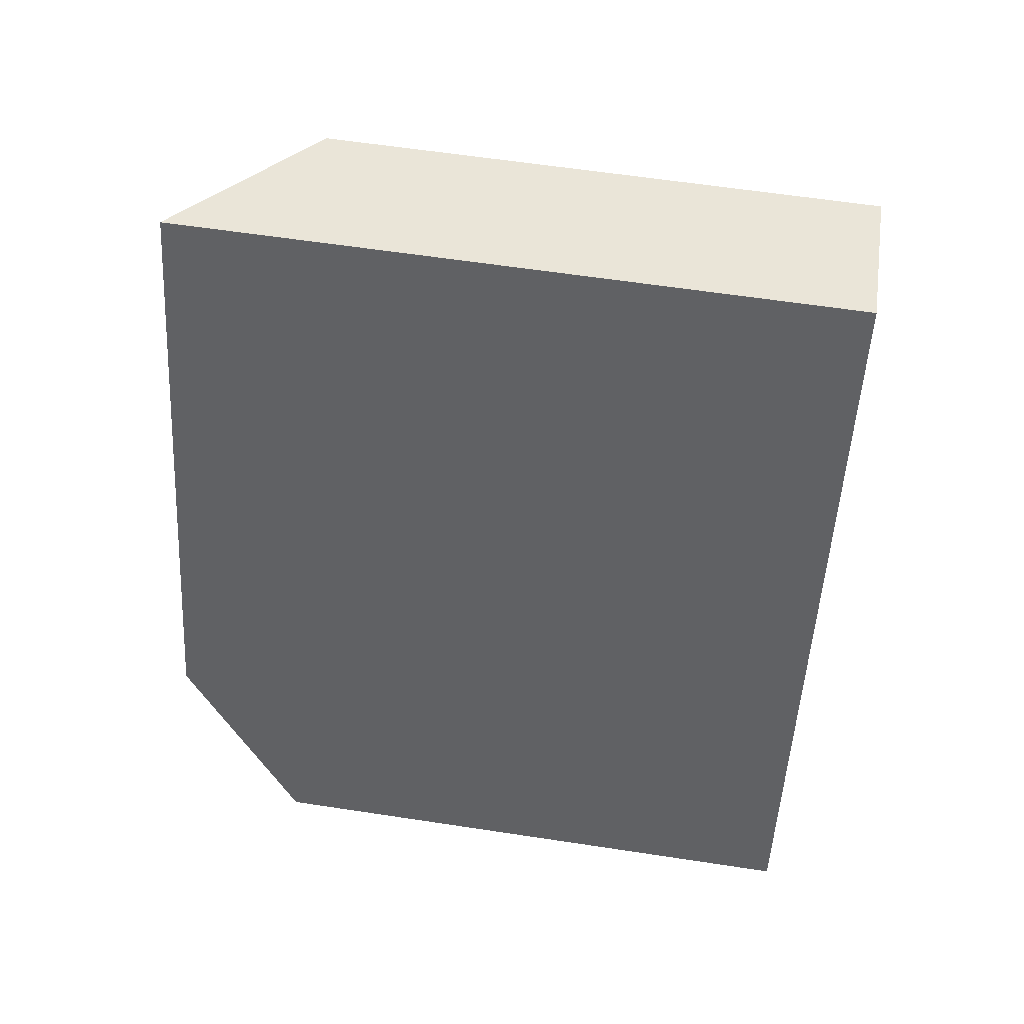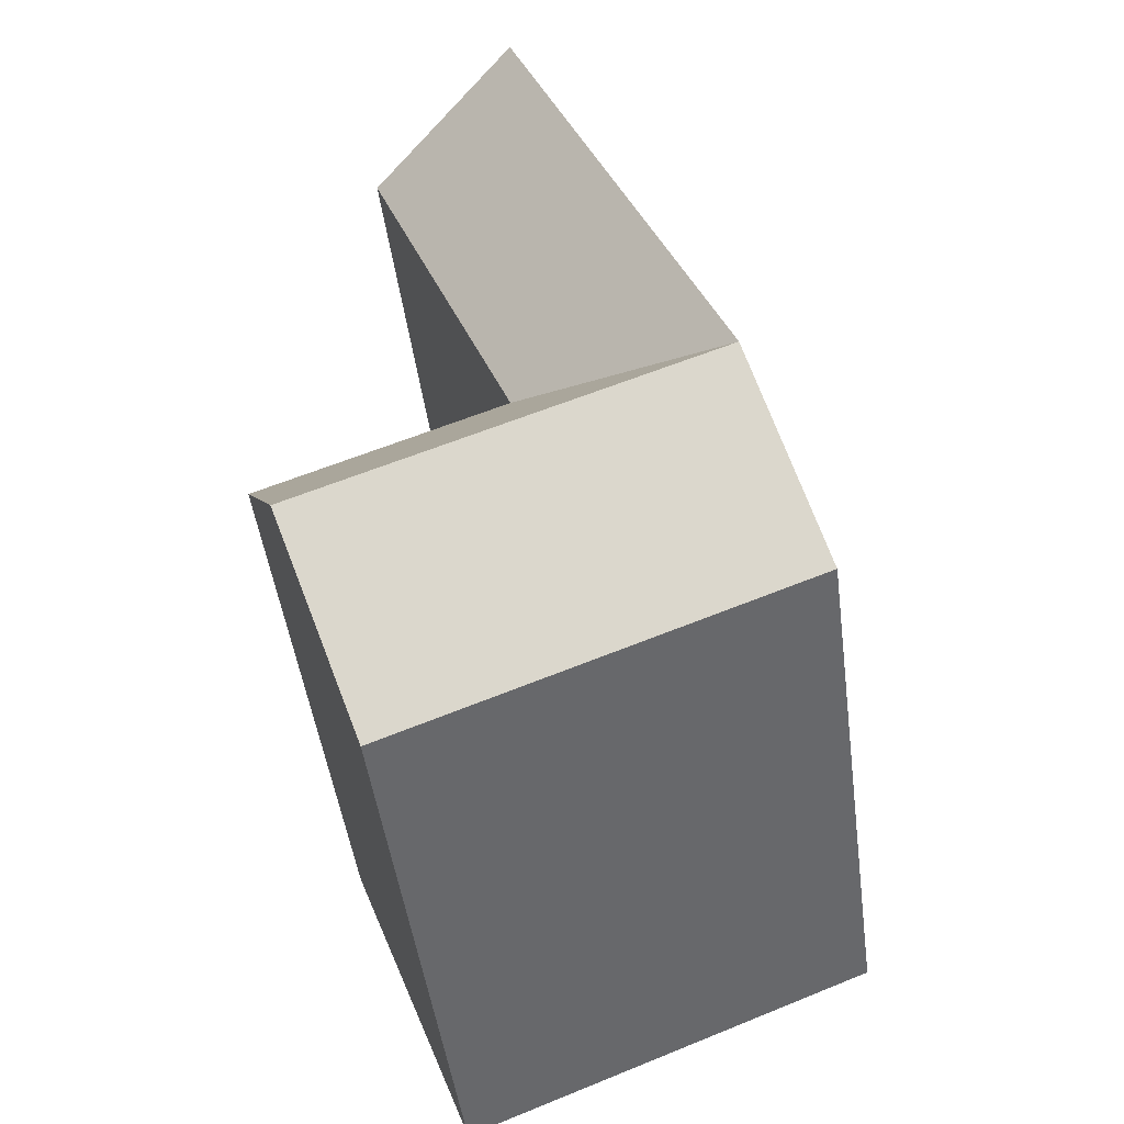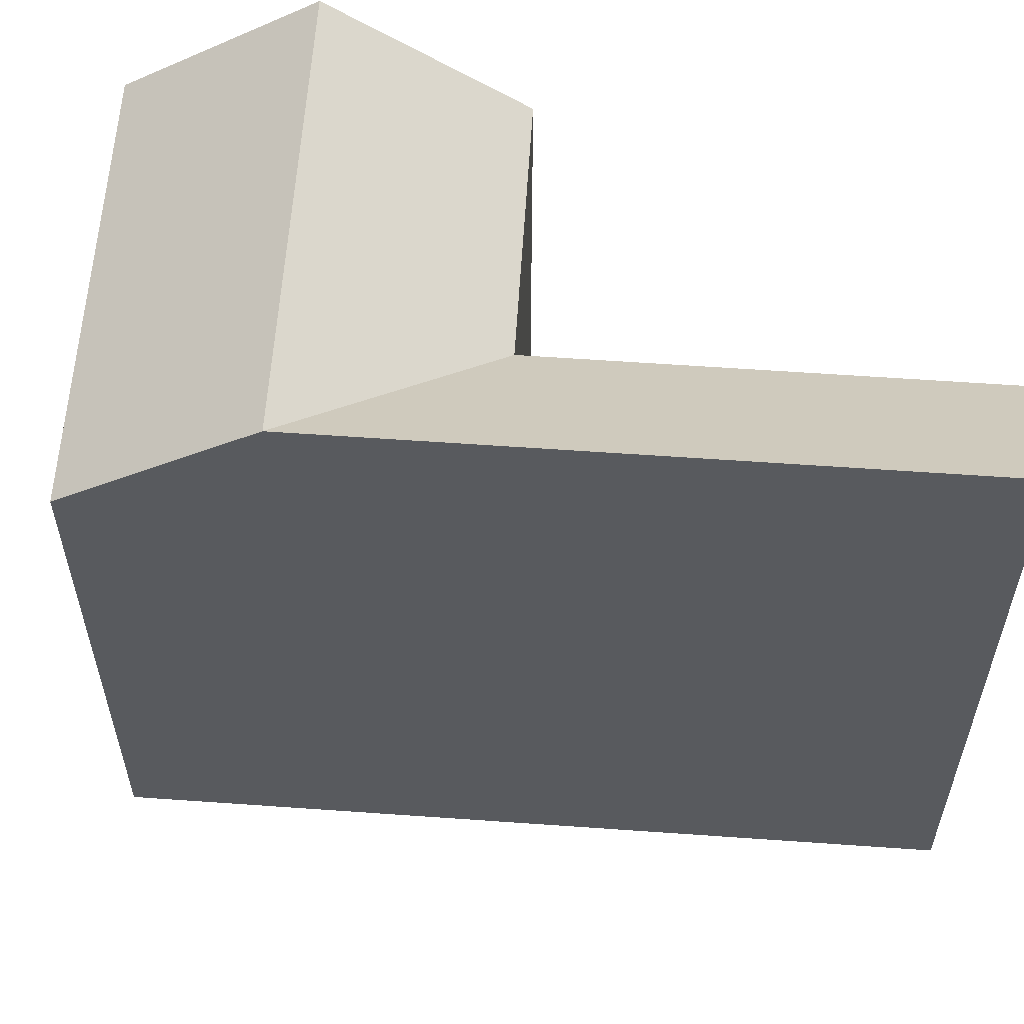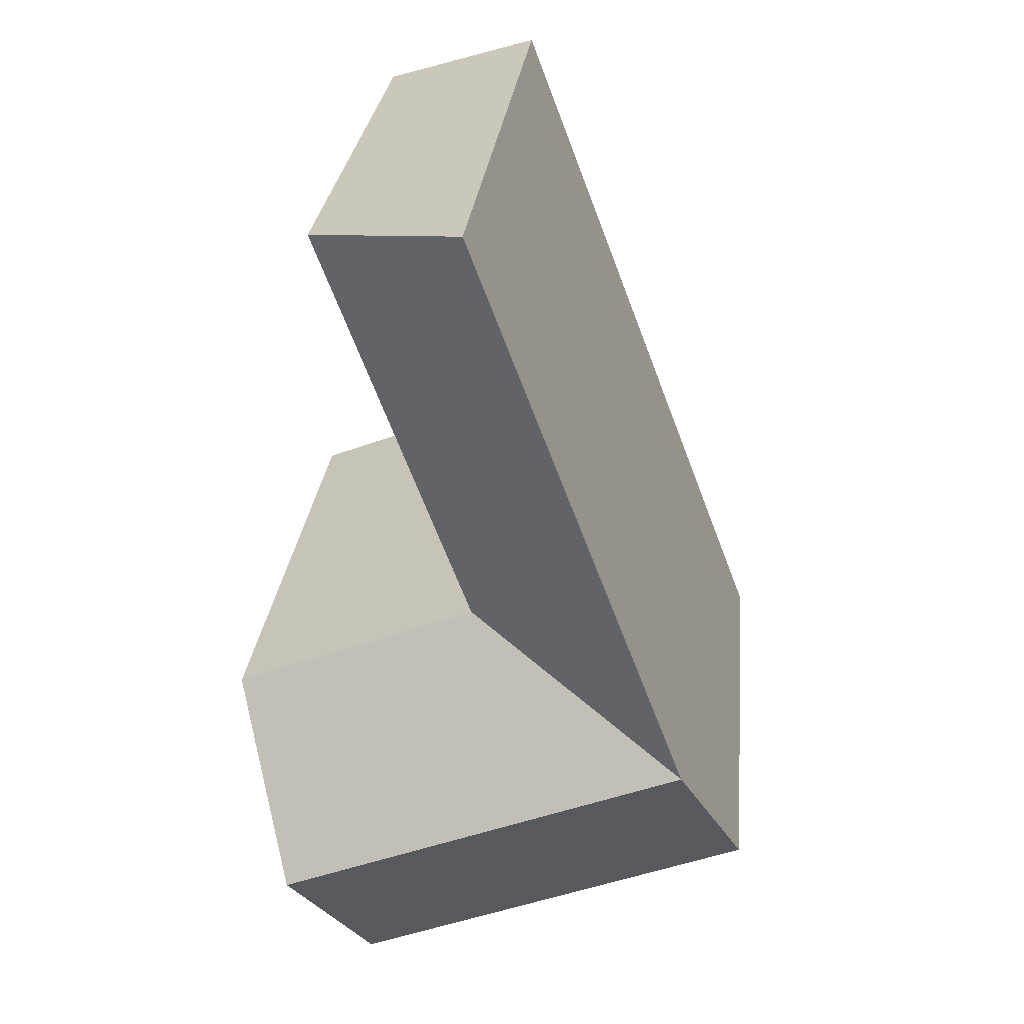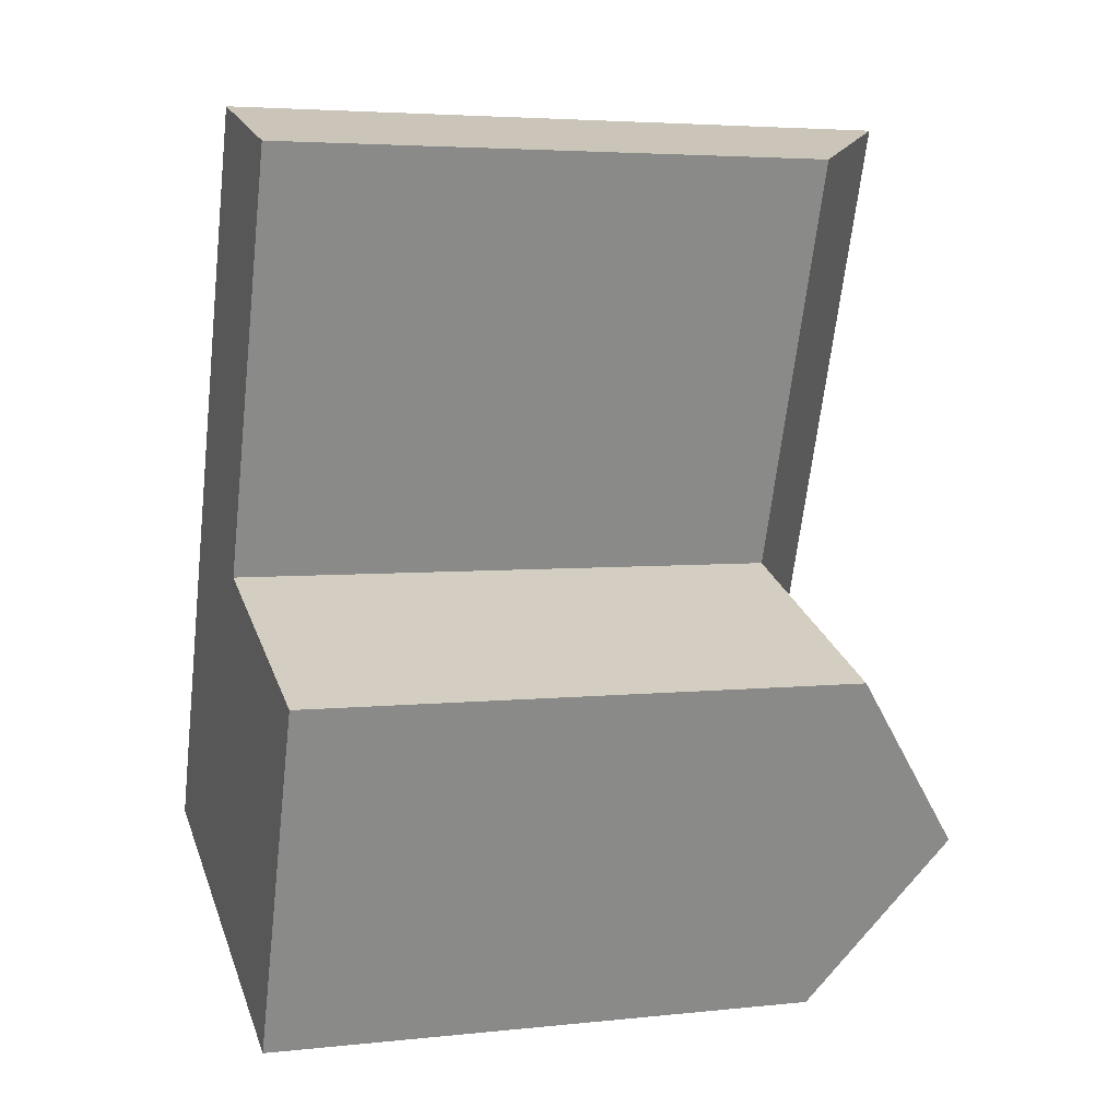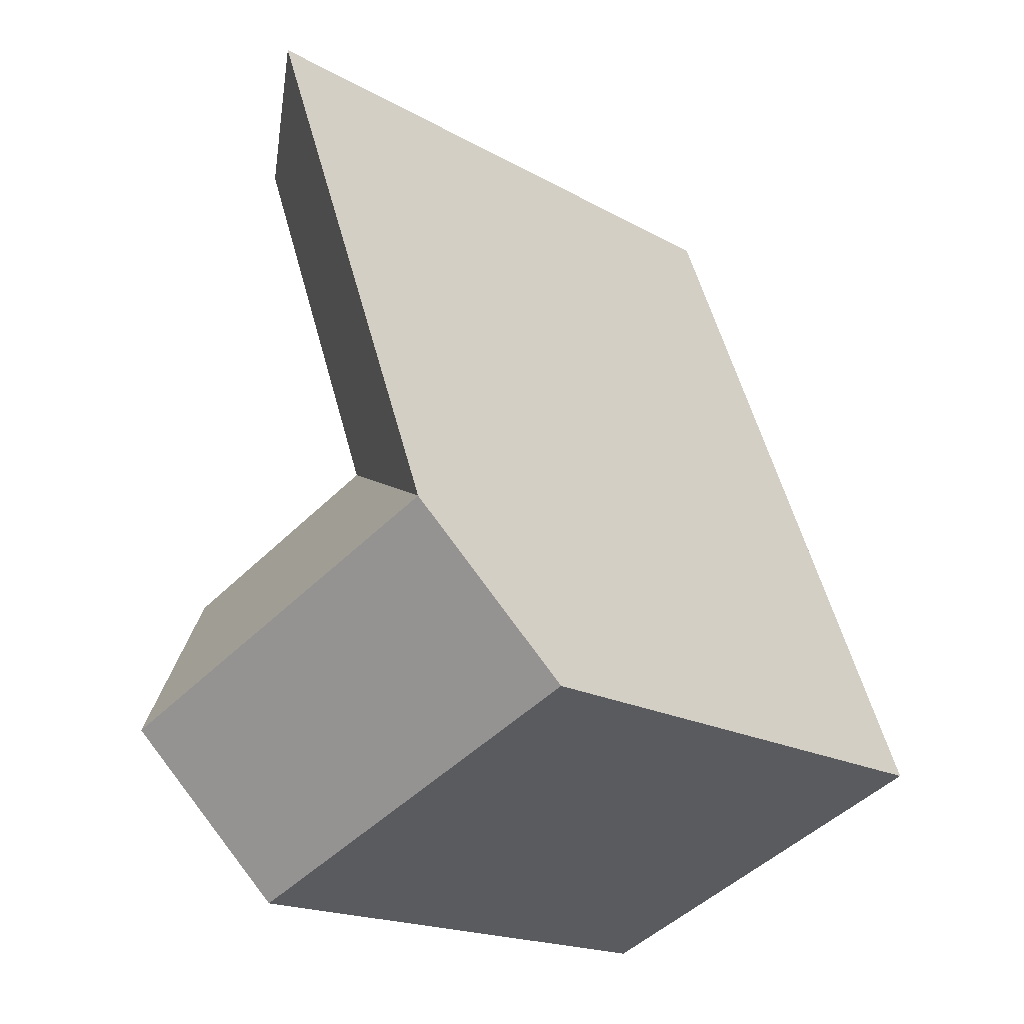
<metadata>
{"format":"obj","ext":"obj","renderer":"f3d","projection":"perspective","resolution":1024,"background":"white","views":[{"elev":60.1,"azim":-81.1,"up":"+Z"},{"elev":-48.0,"azim":-172.4,"up":"+Z"},{"elev":58.8,"azim":-65.0,"up":"+Y"},{"elev":26.9,"azim":-174.4,"up":"+Z"},{"elev":4.4,"azim":71.0,"up":"+Z"},{"elev":-18.8,"azim":-136.6,"up":"+Z"}]}
</metadata>
<code>
v  16.46 23.91 0.4085
v  5.56 19.54 -2.177
v  7.826 23.91 3.79
v  14.21 19.54 -5.561
v  18.72 19.54 6.378
v  10.09 19.54 9.757
v  0.0004172 19.54 -0.0006183
v  2.267 23.91 5.966
v  4.533 23.91 11.93
v  9.726 23.91 25.6
v  15.47 19.54 23.92
v  14.21 3.405e-16 -5.561
v  5.559 1.332e-16 -2.176
v  18.72 -3.906e-16 6.379
v  10.09 -5.975e-16 9.757
v  0 0 0
v  4.533 -7.307e-16 11.93
v  9.726 -1.568e-15 25.6
v  15.47 -1.465e-15 23.92
g defaultobject
f 1 2 3
f 2 1 4
f 5 3 6
f 3 5 1
f 7 3 2
f 3 7 8
f 3 8 6
f 8 9 6
f 6 10 11
f 10 6 9
f 2 12 13
f 12 2 4
f 4 14 12
f 14 4 5
f 5 4 1
f 14 6 15
f 6 14 5
f 9 16 17
f 16 9 7
f 7 9 8
f 7 13 16
f 13 7 2
f 10 17 18
f 17 10 9
f 15 11 19
f 11 15 6
f 19 10 18
f 10 19 11
f 13 14 15
f 14 13 12
f 16 15 17
f 15 16 13
f 17 19 18
f 19 17 15

</code>
